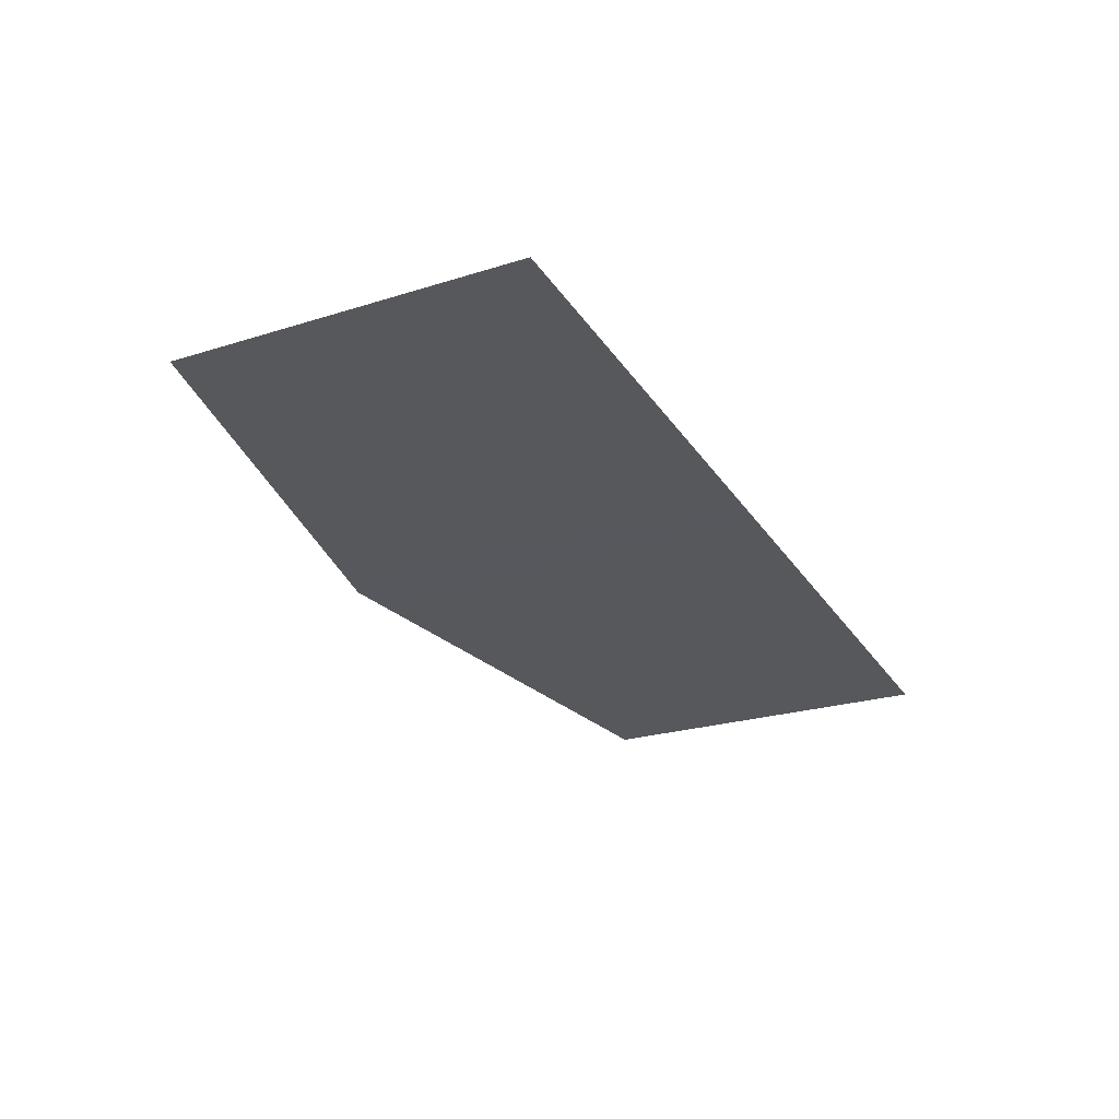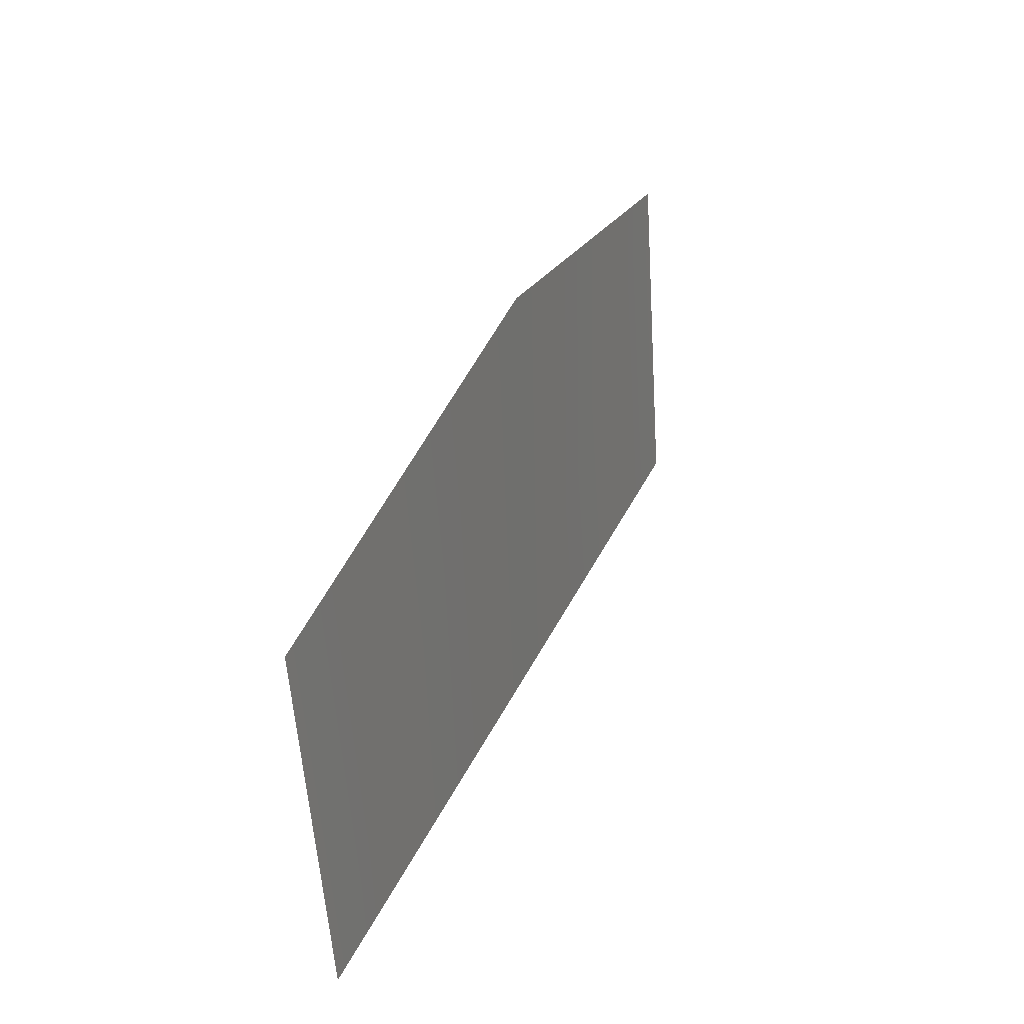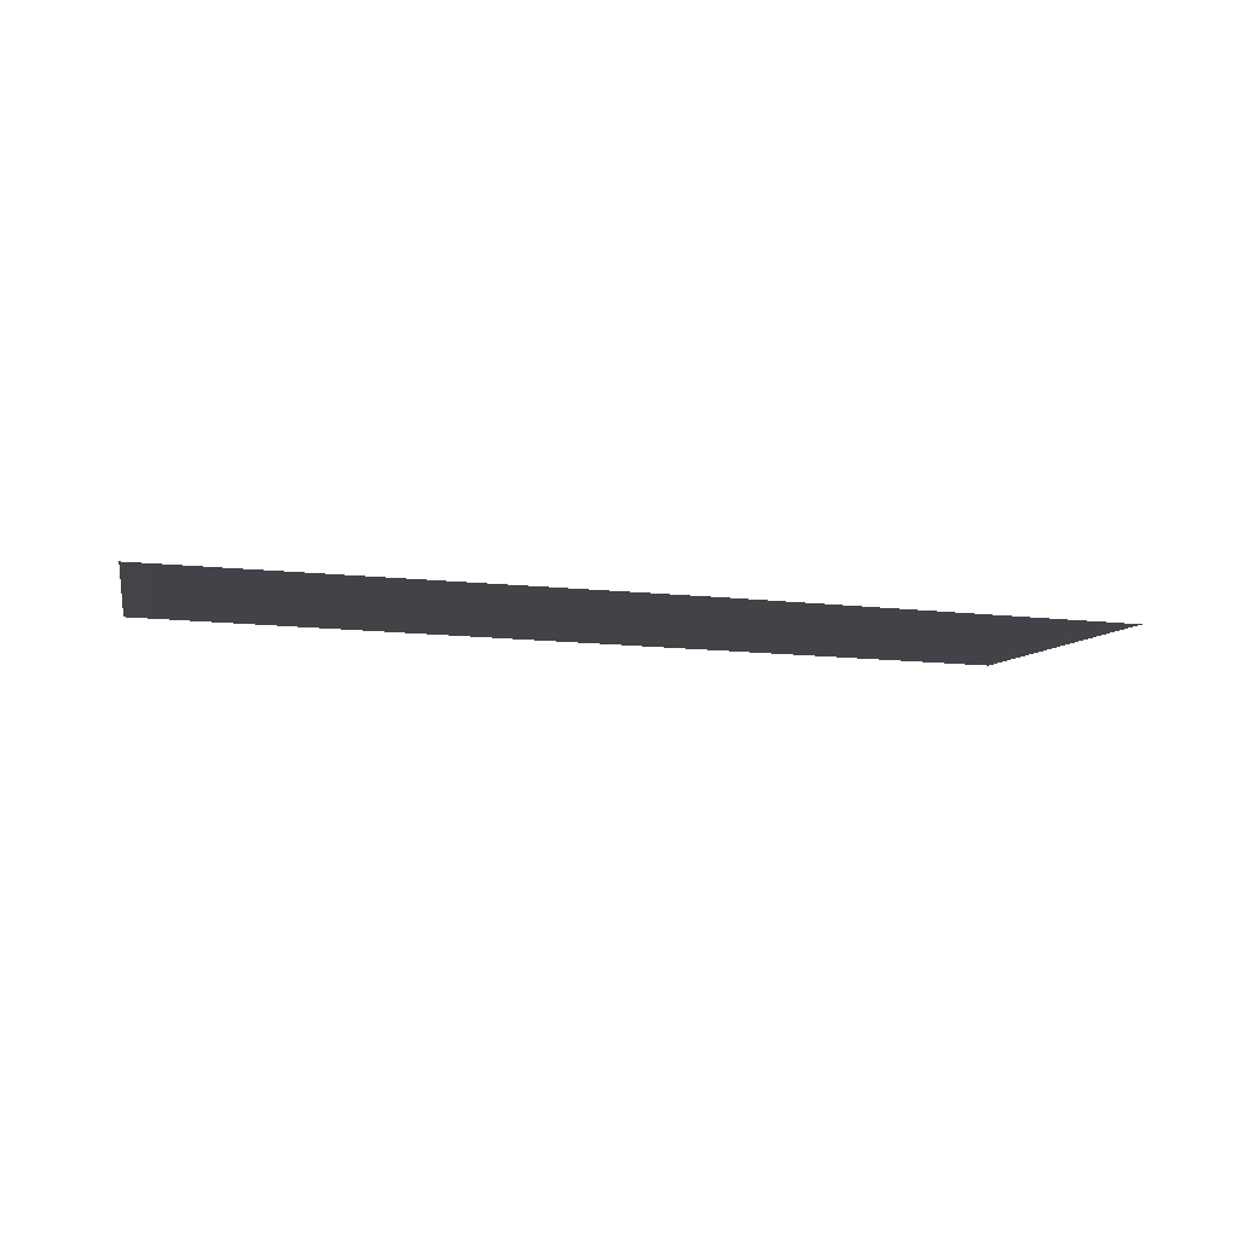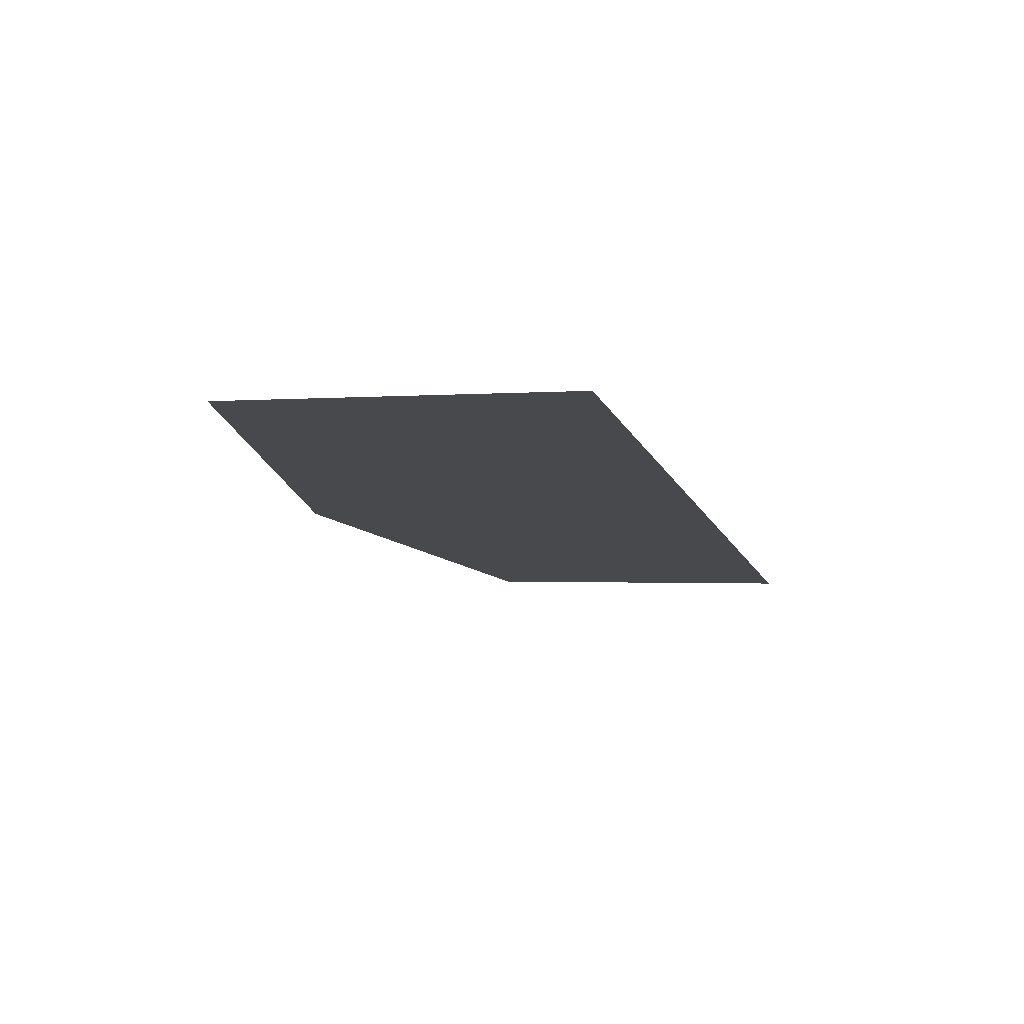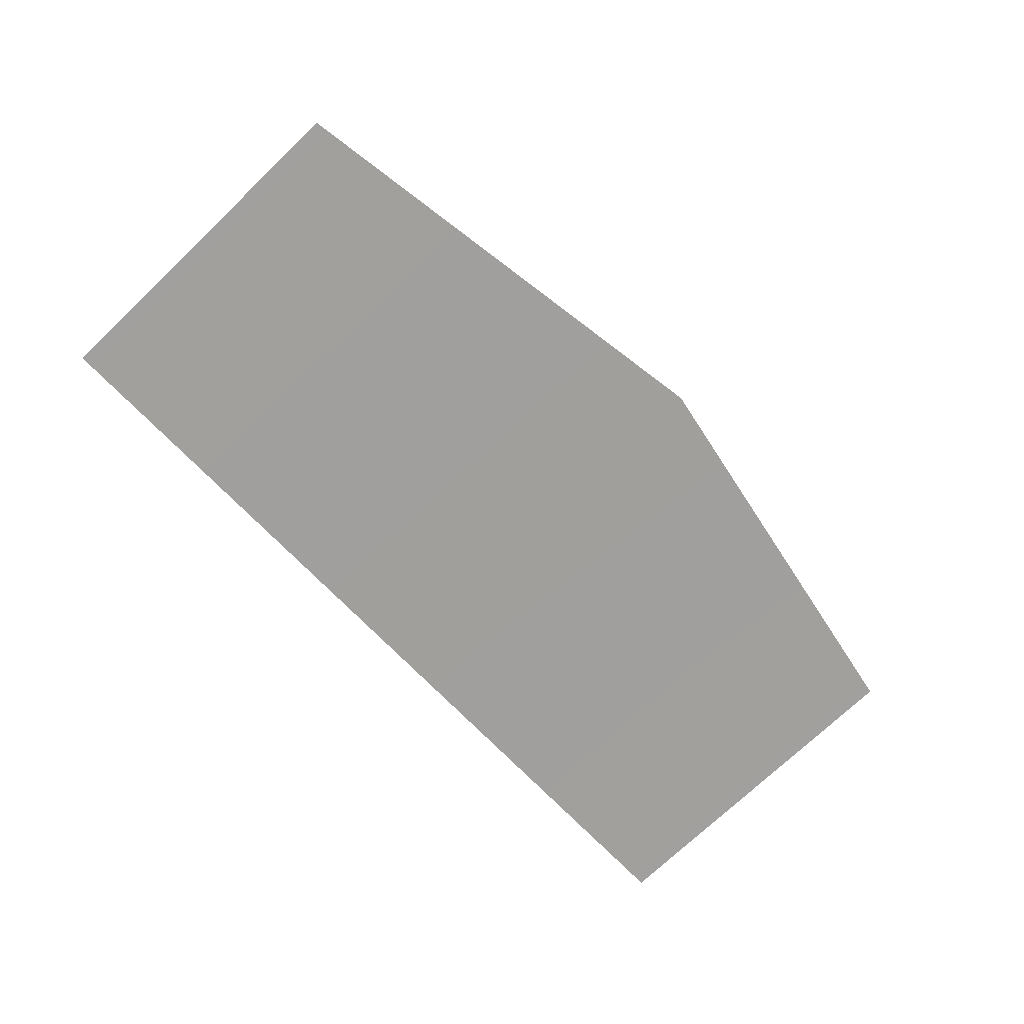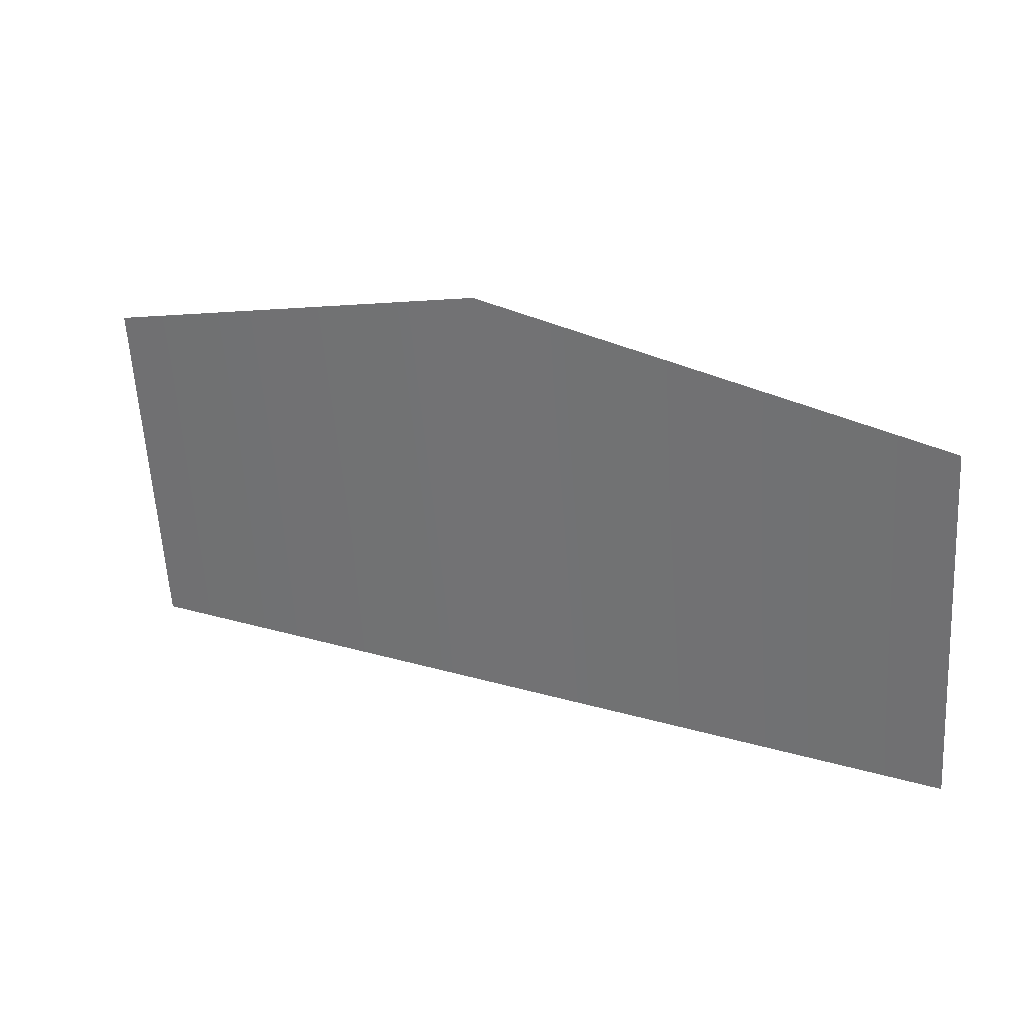
<metadata>
{"format":"obj","ext":"obj","renderer":"f3d","projection":"perspective","resolution":1024,"background":"white","views":[{"elev":-33.0,"azim":-60.6,"up":"+Z"},{"elev":36.2,"azim":109.0,"up":"+Y"},{"elev":-2.6,"azim":169.1,"up":"+Z"},{"elev":-16.1,"azim":-71.1,"up":"+Z"},{"elev":-66.4,"azim":135.0,"up":"+Z"},{"elev":25.7,"azim":24.2,"up":"+Y"}]}
</metadata>
<code>
g Grass68
v -0.03876 0.2676 0.008979
v 0.4629 0.1986 0.0375
v 0.4733 -0.1761 0.007303
v -0.005798 -0.1876 -0.01563
v -0.4733 0.1761 -0.007303
v -0.4629 -0.1986 -0.0375
g Grass68_0
f 3 2 1
f 4 3 1
f 4 1 5
f 6 4 5

</code>
